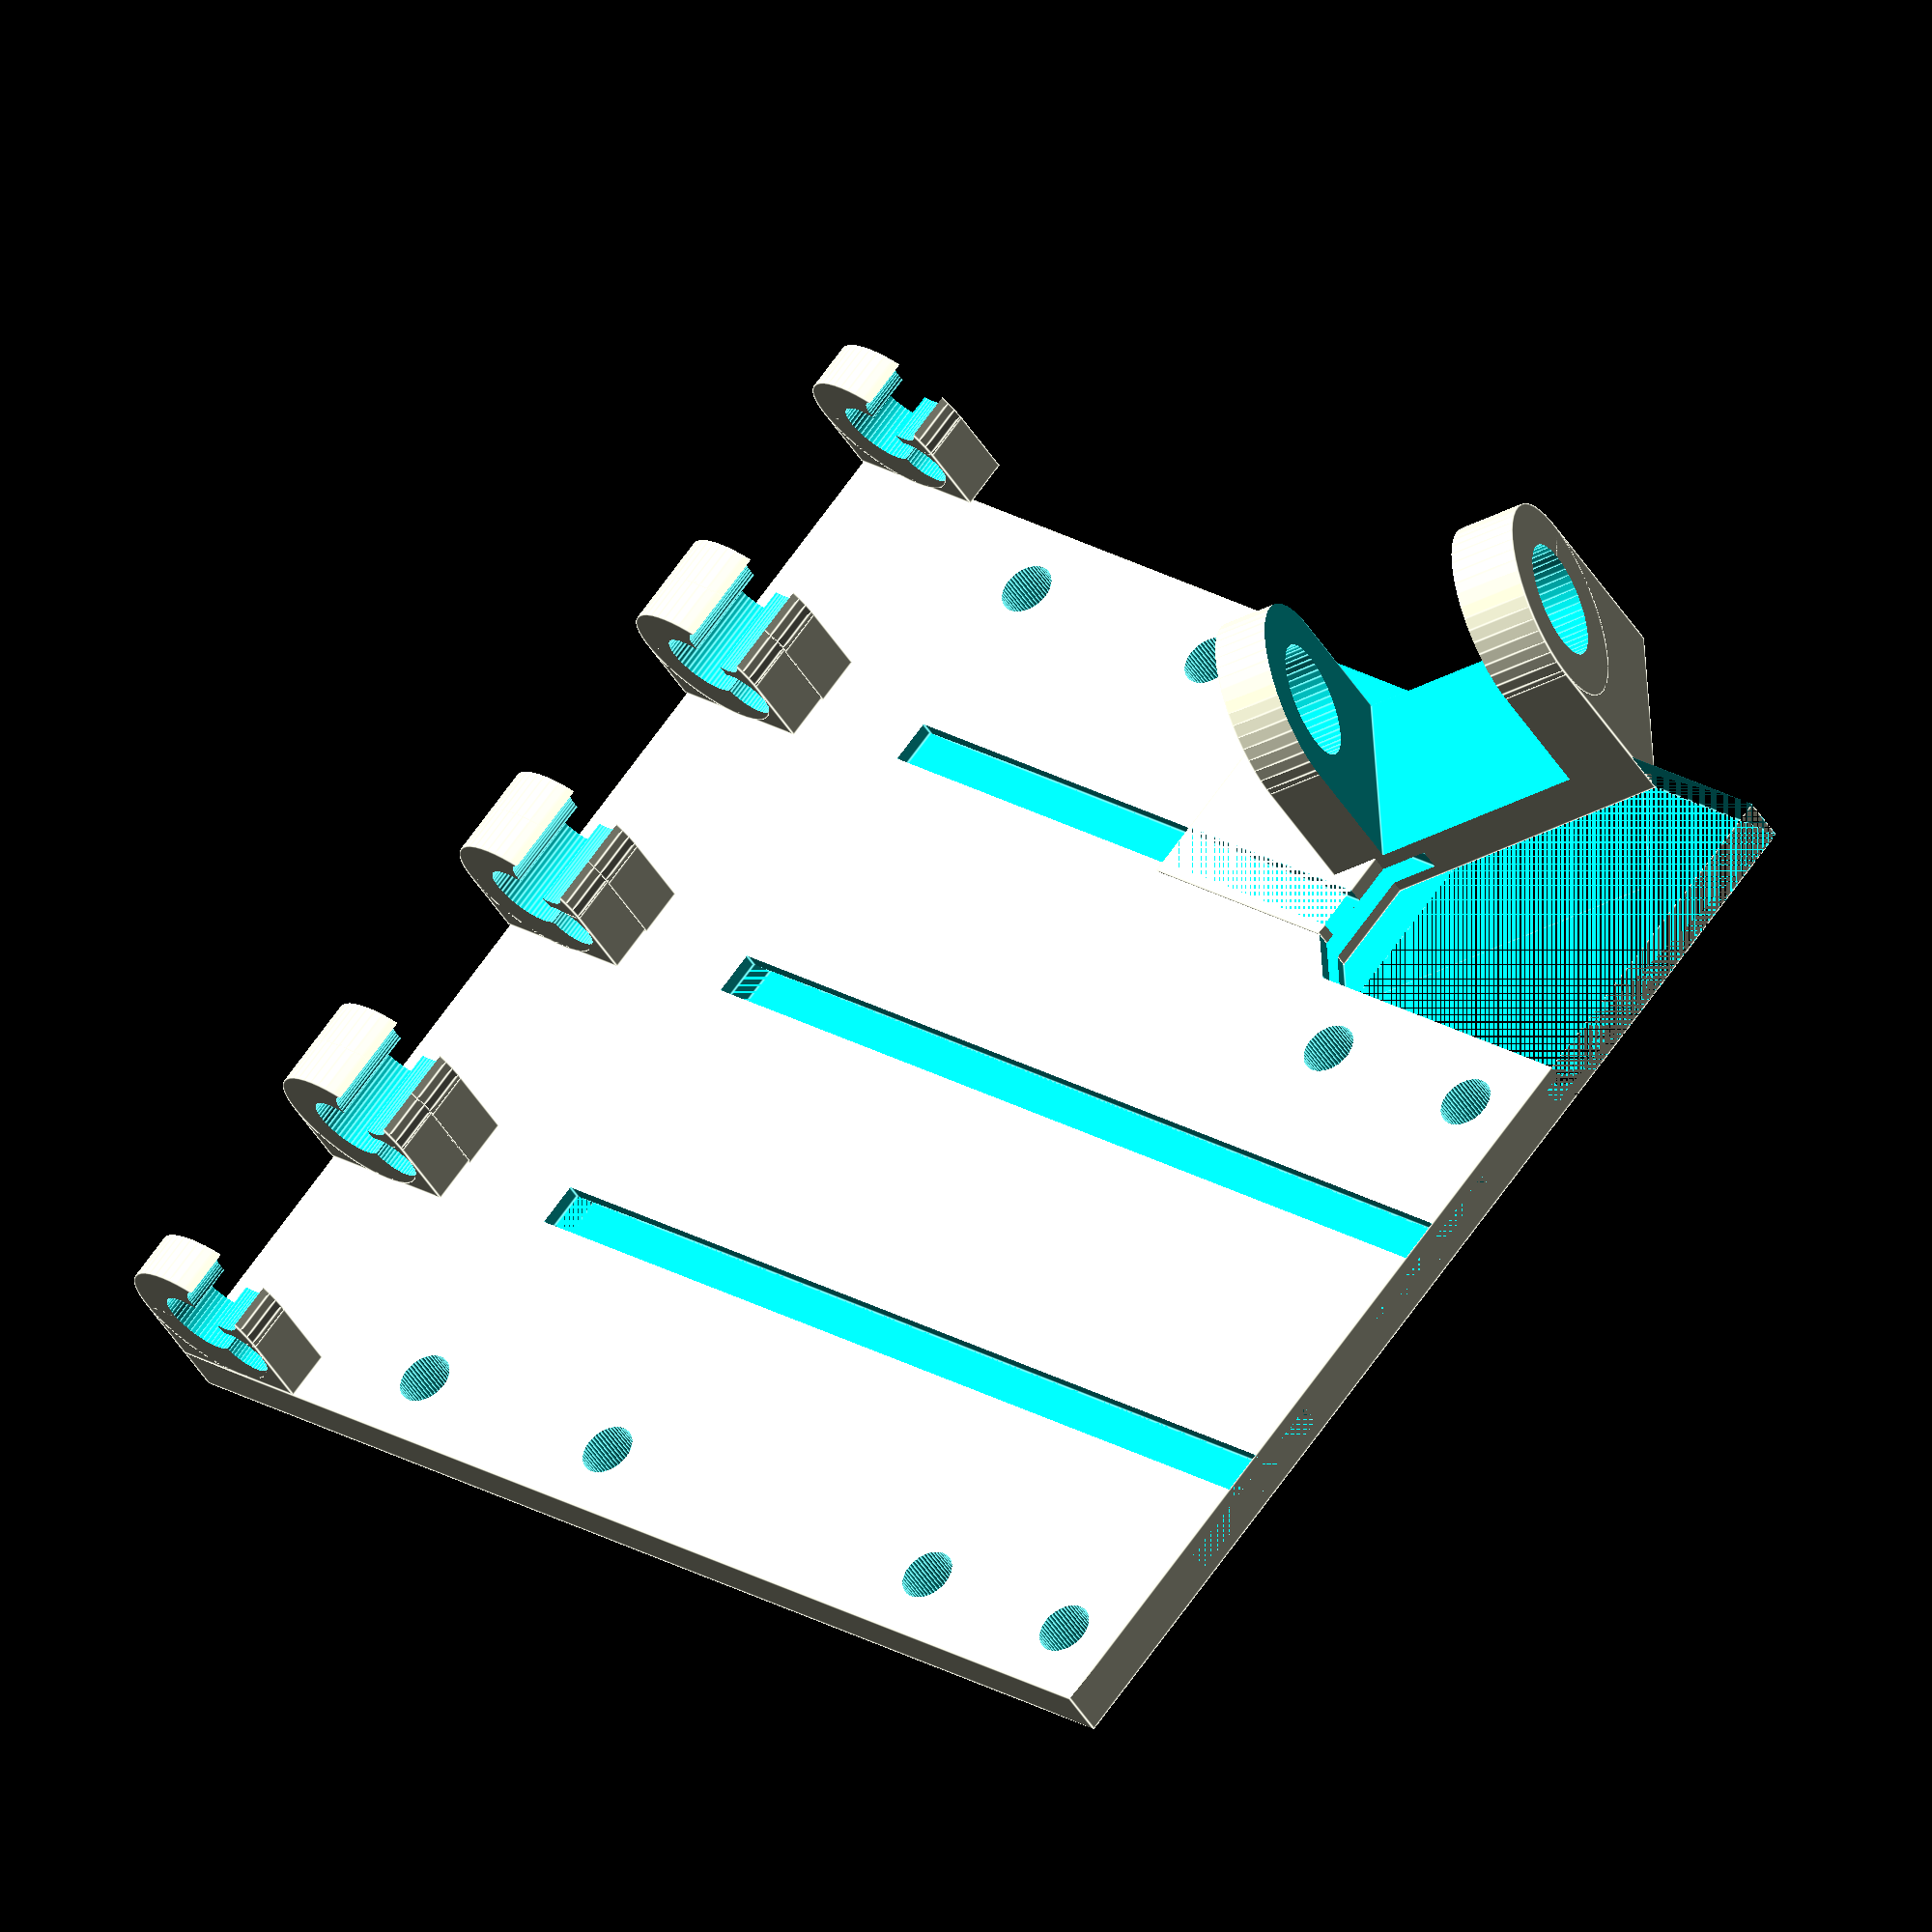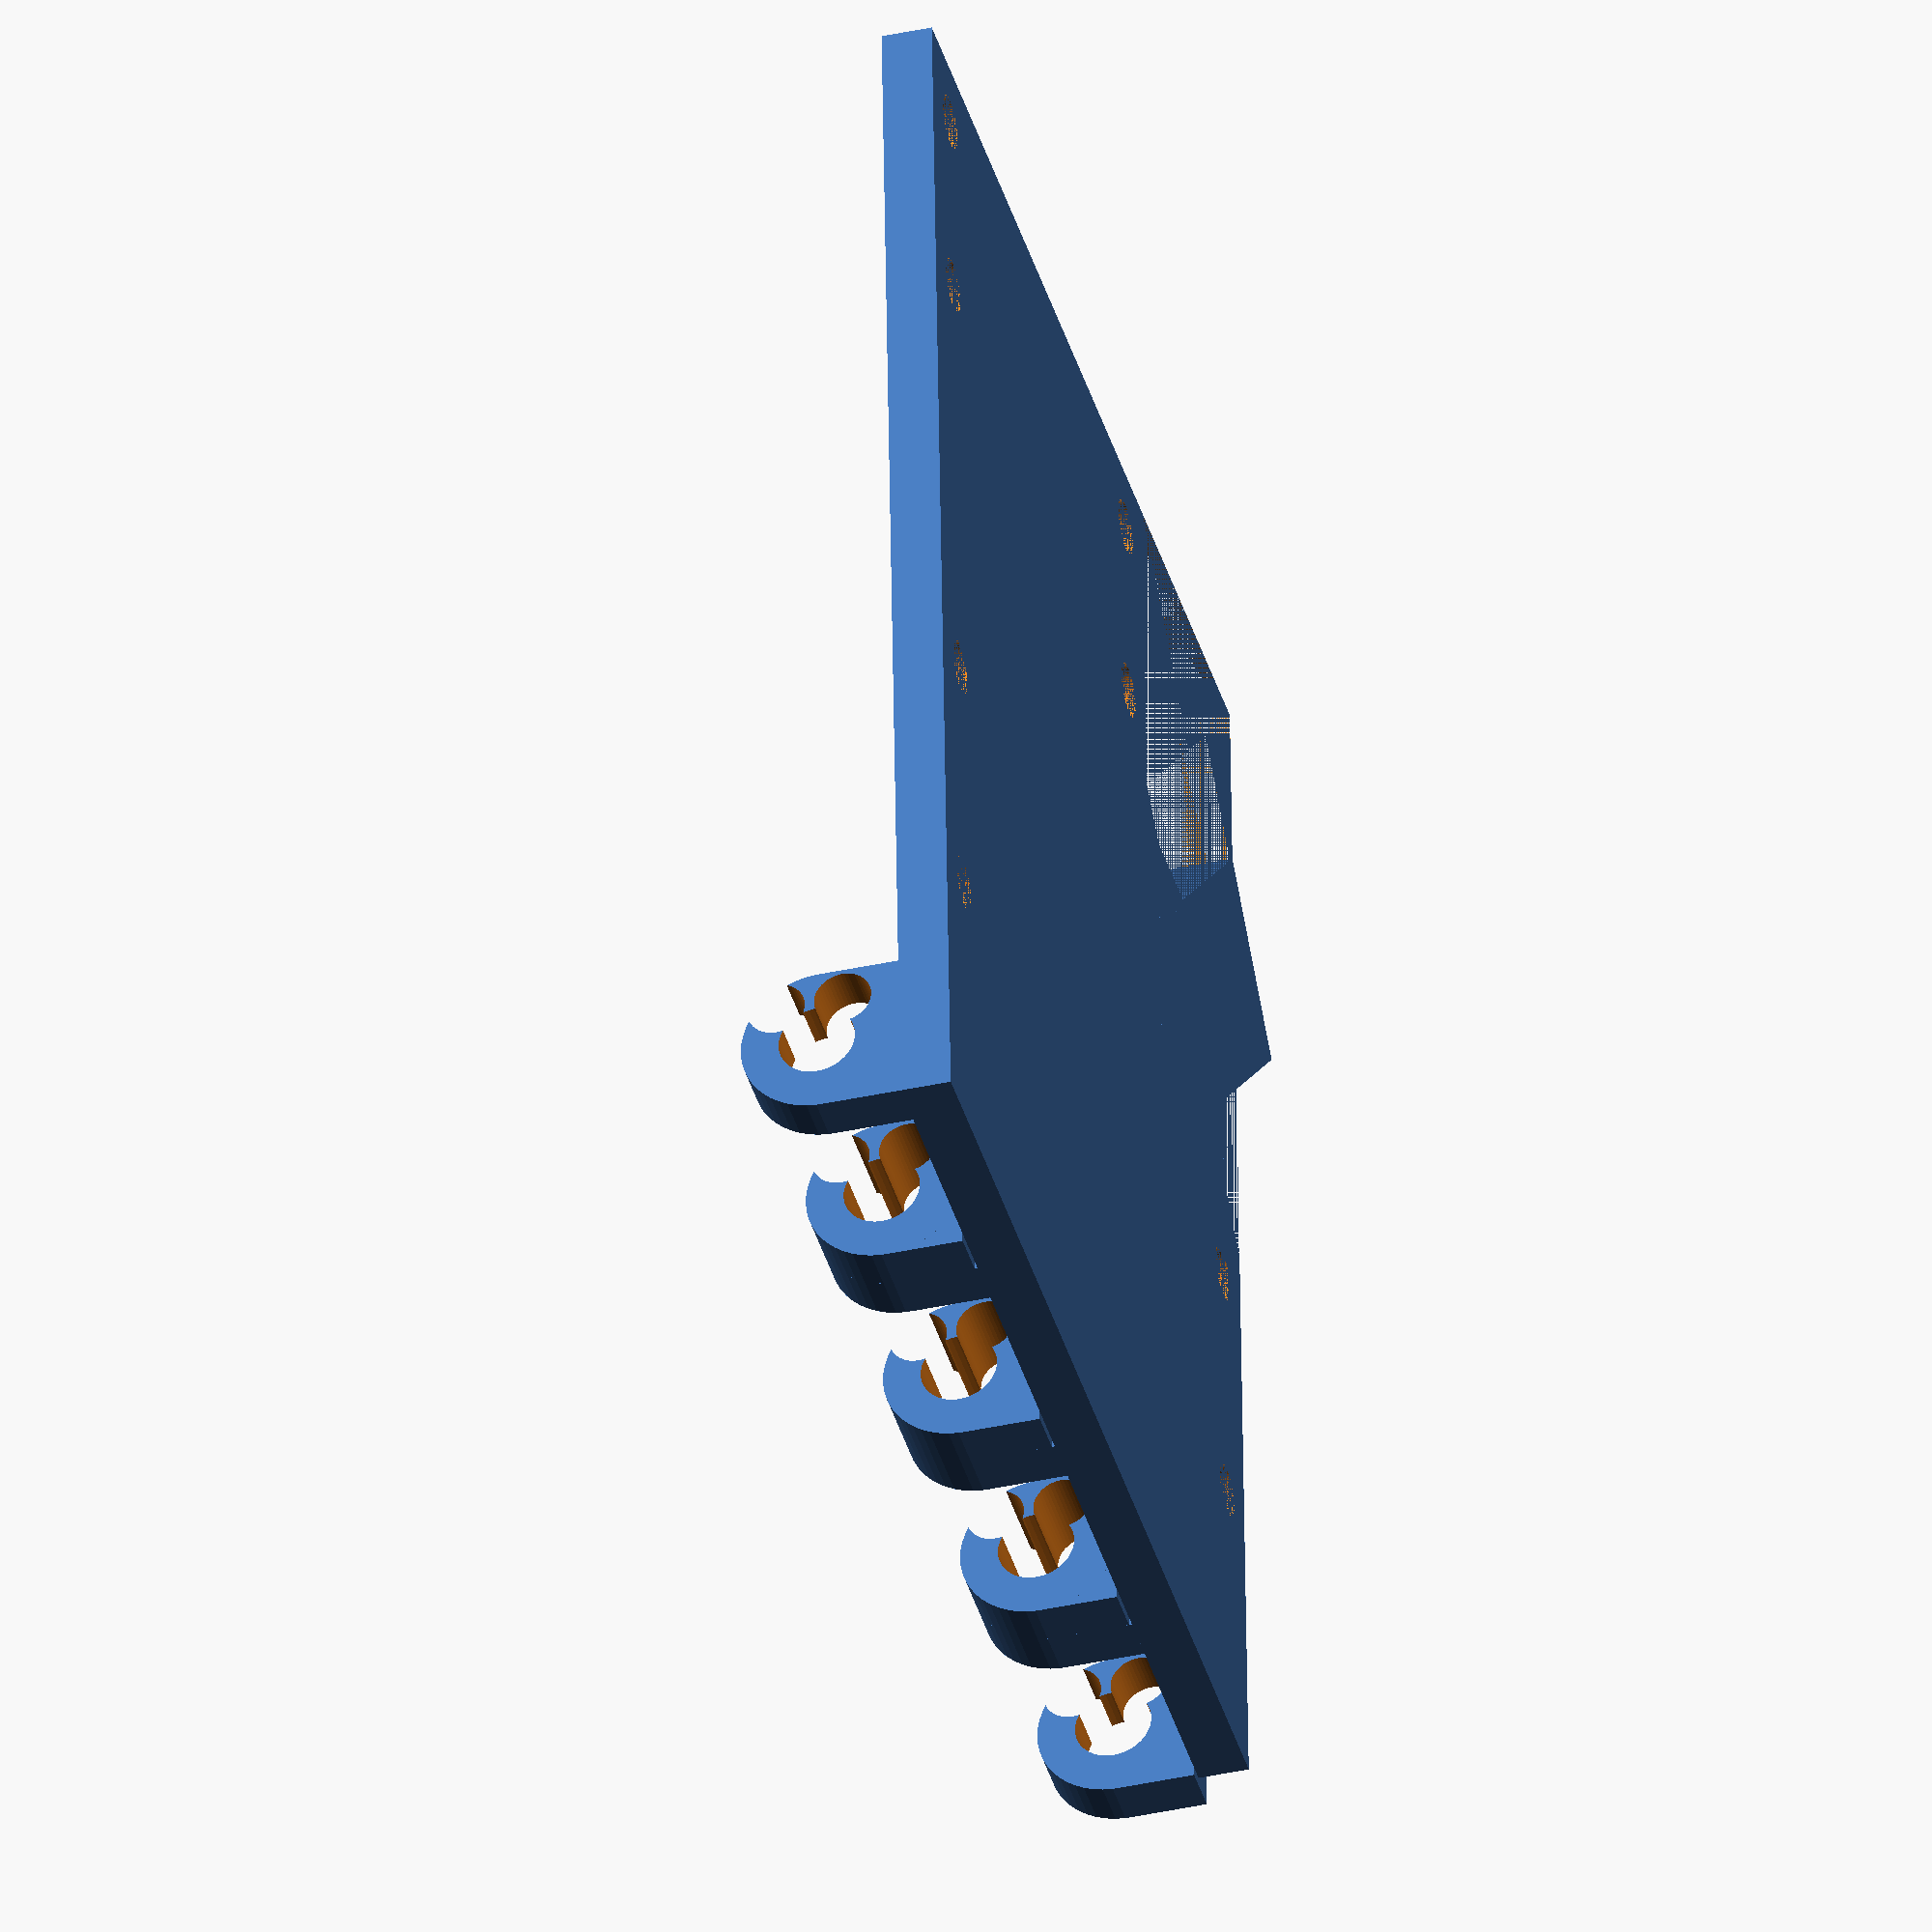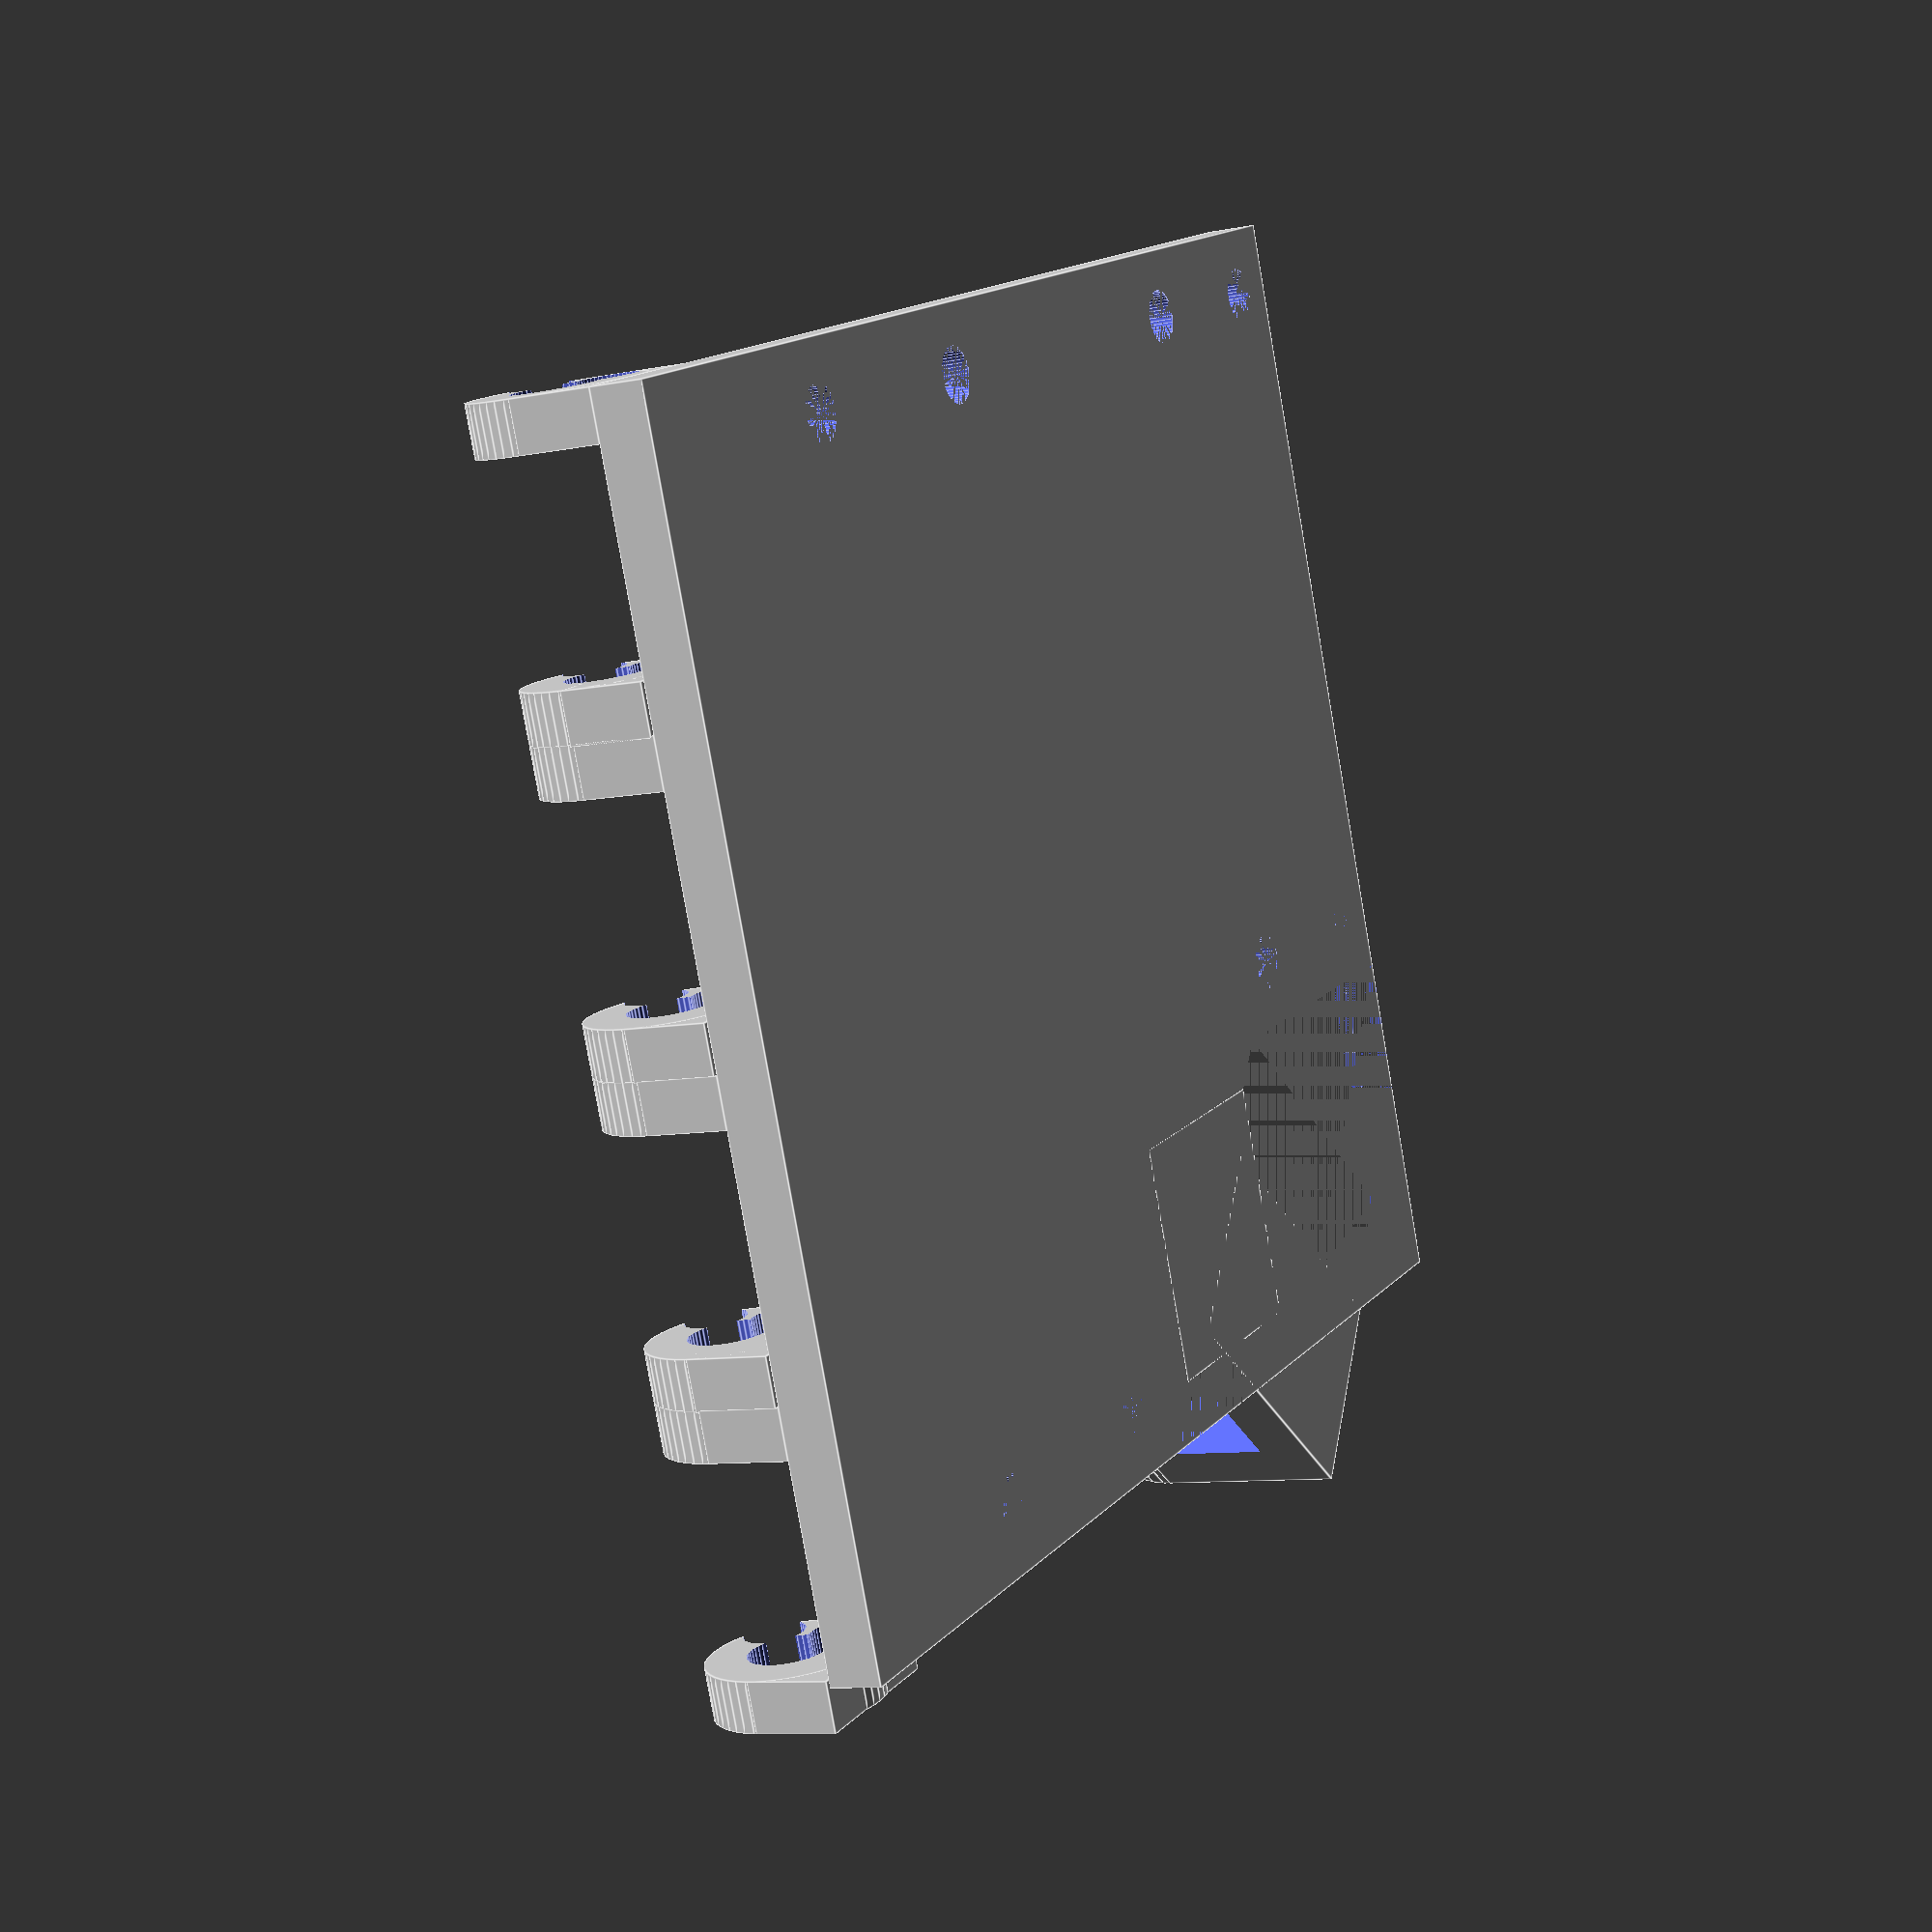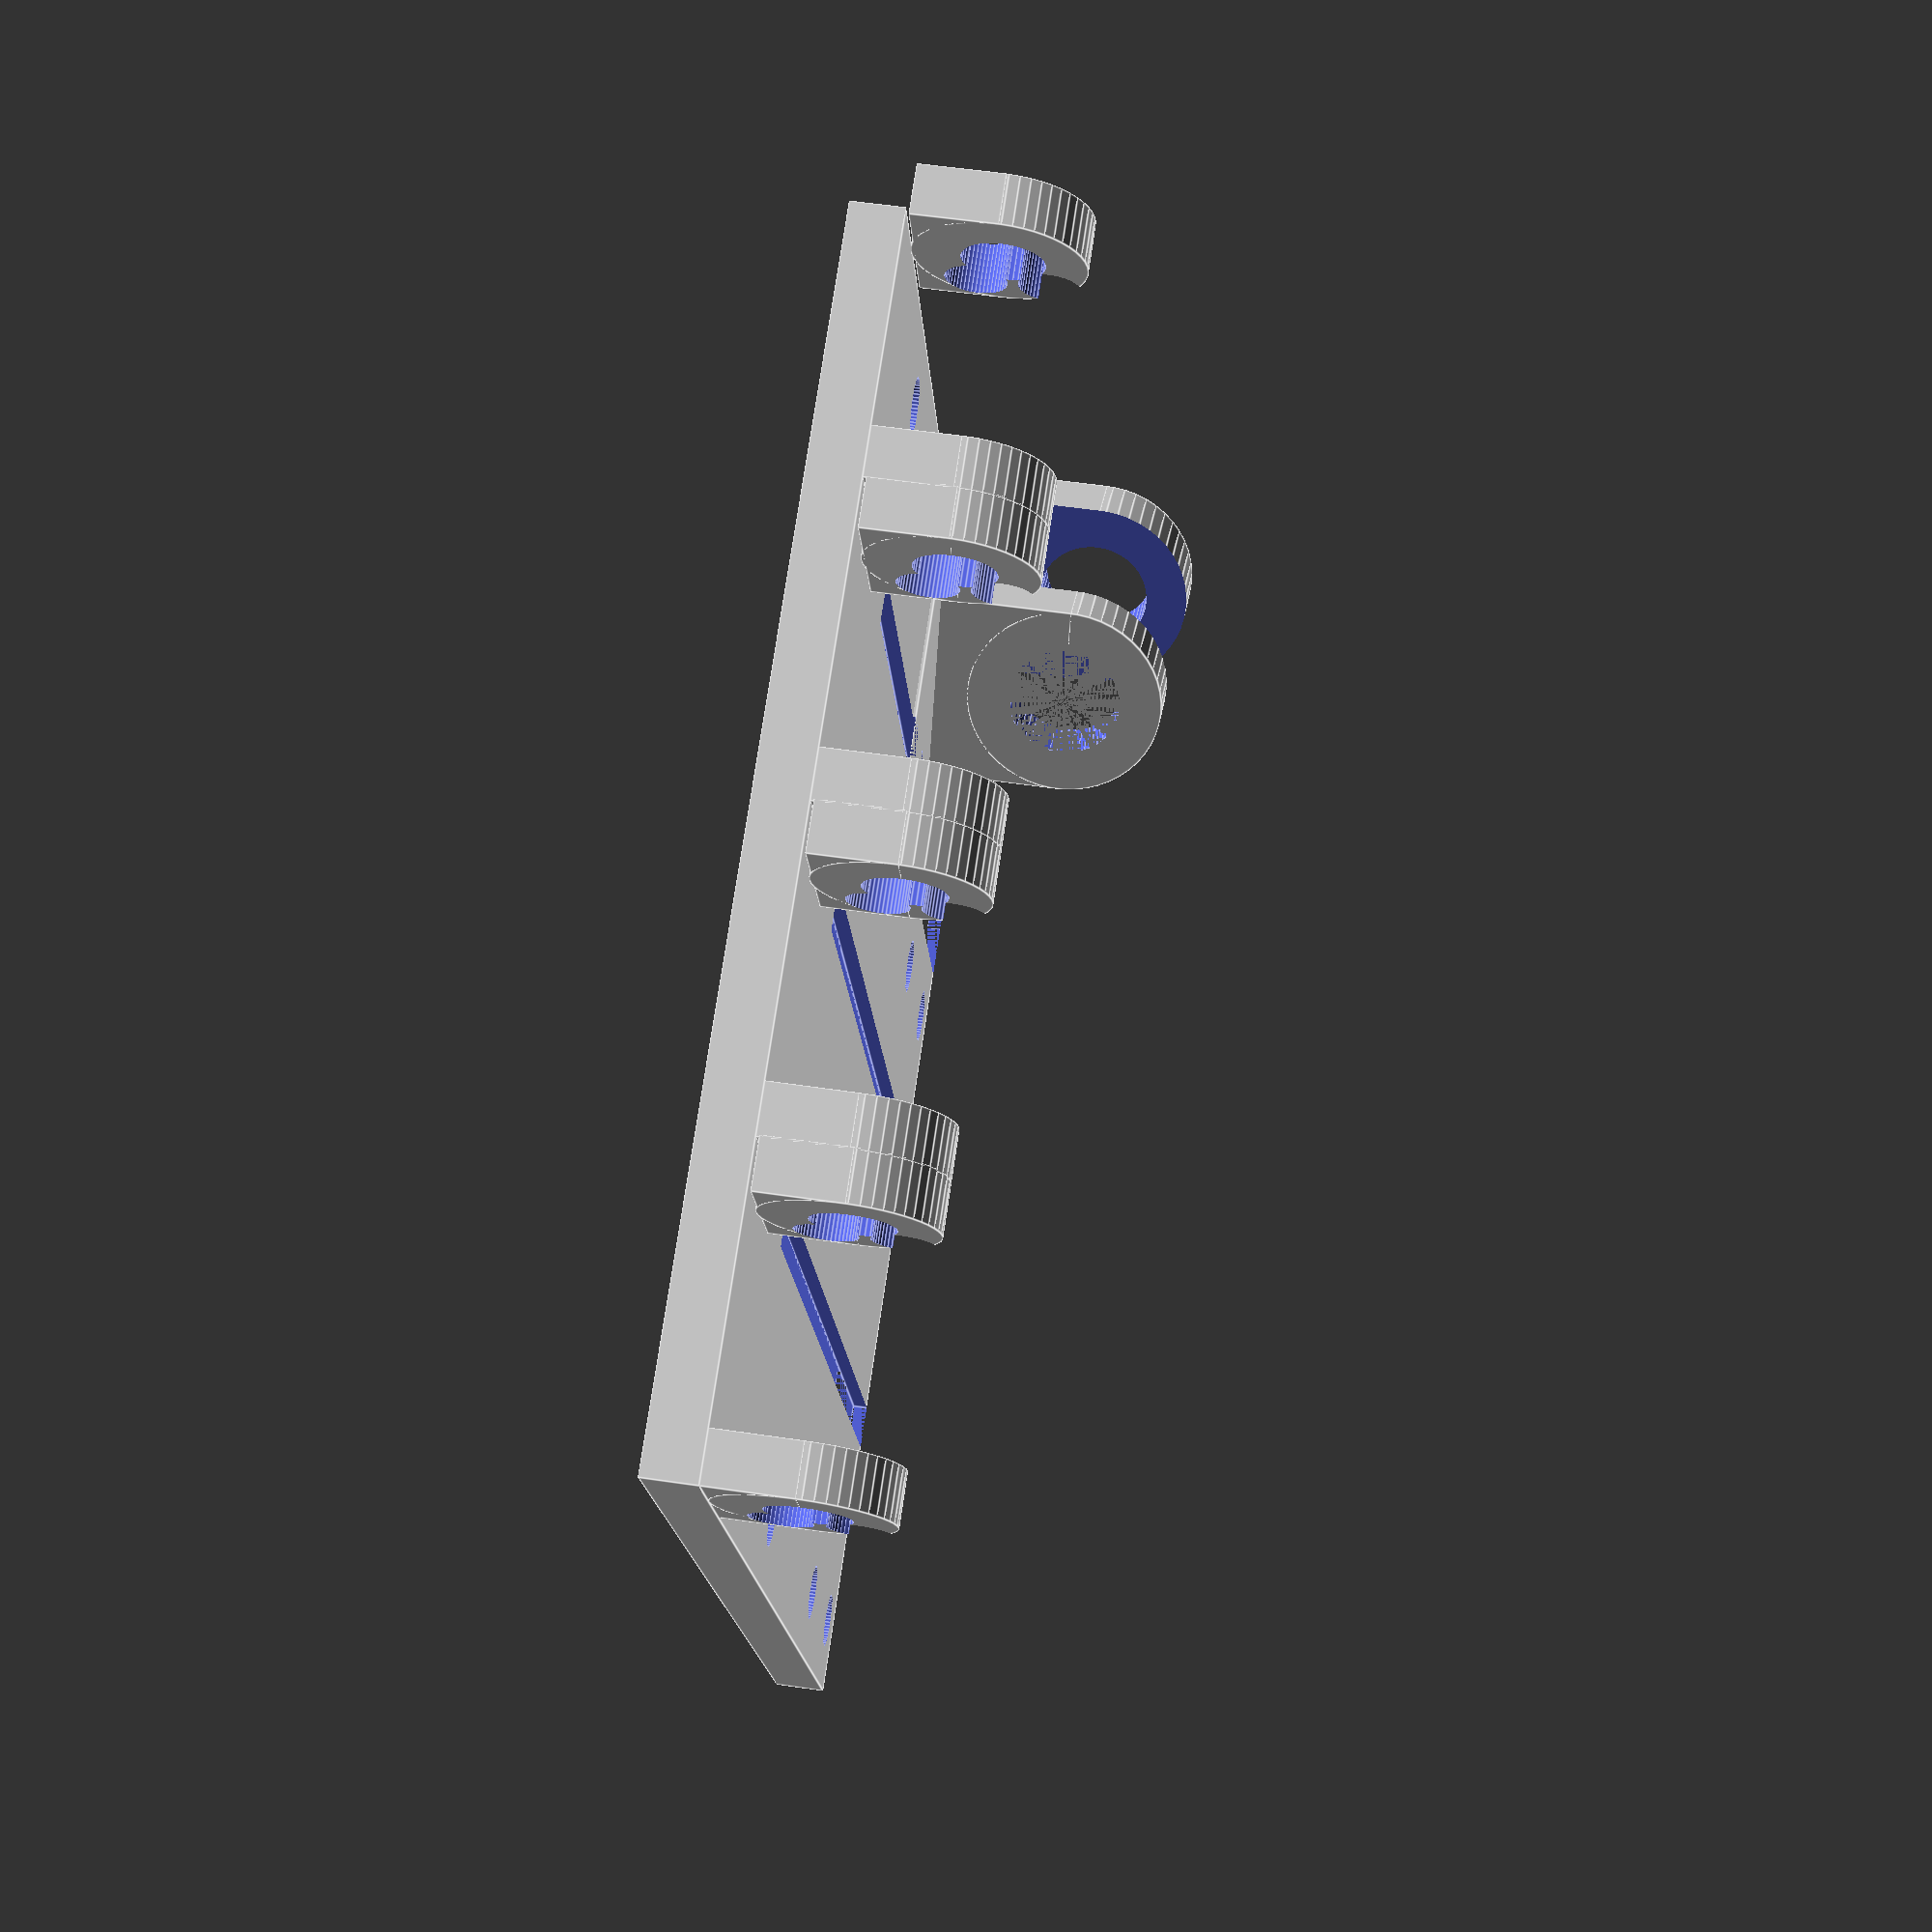
<openscad>
thumb_length = 15; middle_length = 20; palm_width = 47;

module palm_1(thumb_length, middle_length, palm_width)
{
    finger_width = palm_width*15.8/90;
    thumb_width = palm_width*16.3/90;
    difference()
    {
        union()
        {
            difference()
            {
                union()
               {
                   //palm
                   cube([palm_width,palm_width+finger_width*4/5,palm_width*4/90],false);
                   
                   //knuckes 
                   for (i=[0:1:3]){
                       translate([(palm_width*7.5/90+finger_width)*i,palm_width,palm_width*4/90])
                       cube([2,finger_width*4/5,finger_width*2/5],false);
                       translate([(finger_width+palm_width*7.5/90)*i,palm_width+finger_width*2/5,palm_width*4/90+finger_width*2/5])
                       rotate([0,90,0])
                       cylinder(2,r=finger_width*2/5,false,$fn=50);
//                       
                       translate([2+finger_width+(palm_width*7.5/90+finger_width)*i,palm_width,palm_width*4/85])
                       cube([2,finger_width*4/5,finger_width*2/5],false);
                       translate([(2+finger_width)+(palm_width*7.5/90+finger_width)*i,palm_width+finger_width*2/5,palm_width*4/90+finger_width*2/5])
                       rotate([0,90,0])
                       cylinder(2,r=finger_width*2/5,false,$fn=50);
                       
                   }
                }
                
                //knuckles pin holes
                translate([-0.1,palm_width+finger_width*2/5,palm_width*10/85])
                rotate([0,90,0])
                cylinder(palm_width*1.1,r=3.175/2,false,$fn=50);
                
                translate([-0.1,palm_width*87.5/85,palm_width*8/85])
                rotate([0,90,0])
                cylinder(palm_width*1.1,r=1.1905,false,$fn=50);
                
                translate([-0.1,palm_width*87.5/85,palm_width*13/85])
                rotate([0,90,0])
                cylinder(palm_width*1.1,r=1.1905,false,$fn=50);
                
                //screw extrusion
                for(i=[0:1:1]){
                    translate([palm_width*(5/85+50/85*i),palm_width*5/85,0])
                    cylinder(10,r=1.13,false,$fn=50);
                    translate([palm_width*(5/85+50/85*i),palm_width*20/85,0])
                    cylinder(10,r=1.13,false,$fn=50);
                }
                for(i=[0:1:1]){
                    translate([palm_width*(5/85+75/85*i),palm_width*55/85,0])
                    cylinder(10,r=1.13,false,$fn=50);
                    translate([palm_width*(5/85+75/85*i),palm_width*75/85,0])
                    cylinder(10,r=1.13,false,$fn=50);
                }
                
                //sliding part extrusion
                for(i = [0:1:1]){
                translate([palm_width*(14.5/85+22/85*i),0,palm_width/85])
                cube([palm_width*14/85,palm_width*75/85,palm_width*1.7/85],false);
                translate([palm_width*(19.86/85+22/85*i),0,palm_width*2.7/85])
                cube([palm_width*3.28/85,palm_width*75/85,palm_width*1.3/85],false);
                }
            
                //thumb slot
                translate([palm_width*60/85,0,0])
                cube([palm_width*25/85,palm_width*25/85,palm_width*4/85],false);
                translate([palm_width,palm_width*50/85,0])
                rotate([0,0,-135])
                cube([(palm_width*25/85)/sin(45),palm_width*25/85,palm_width*4/85],false);
                
                
            }
                //thumb section
            translate([palm_width*63.056/85,palm_width*28.056/85,0])
            cube([palm_width*17.678/85,palm_width*17.678/85,palm_width*4/85],false);
            translate([palm_width*67.723/85,palm_width*30.461/85,0])
            rotate([0,0,-45])
            cube([thumb_width+5,palm_width*15/85,palm_width*14/85]);       
            translate([palm_width*(67.723/85+7.5/85*sin(45)),palm_width*(30.461/85+7.5/85*cos(45)),palm_width*14/85])
            rotate([0,90,-45])
            cylinder(thumb_width+5,r=palm_width*15/85/2,false,$fn=50);
            
        }
        //3rd sliding slot extrusion
        translate([palm_width*58.5/85,0,palm_width/85])
        cube([palm_width*14/85,palm_width*75/85,palm_width*1.7/85],false);
        translate([palm_width*63.86/85,0,palm_width*2.7/85])
        cube([palm_width*3.28/85,palm_width*75/85,palm_width*1.3/85],false);
        //thumb section (extrusion)
        
        translate([palm_width*67.723/85+1.5*cos(45),palm_width*30.461/85-3*sin(45),palm_width*4/85])
        rotate([0,0,-45])
        cube([thumb_width,palm_width*15/85*1.1,palm_width*20/85]);
        translate([palm_width*(67.723/85+7.5/85*sin(45)),palm_width*(30.461/85+7.5/85*cos(45)),palm_width*14/85])
        rotate([0,90,-45])
        cylinder((thumb_width+4)*1.1,r=2.38,false,$fn=50);
    }
}

palm_1(thumb_length, middle_length, palm_width);
</openscad>
<views>
elev=221.7 azim=131.3 roll=152.2 proj=o view=edges
elev=220.8 azim=3.2 roll=75.2 proj=o view=wireframe
elev=8.9 azim=111.2 roll=118.1 proj=p view=edges
elev=124.5 azim=161.1 roll=261.2 proj=p view=edges
</views>
